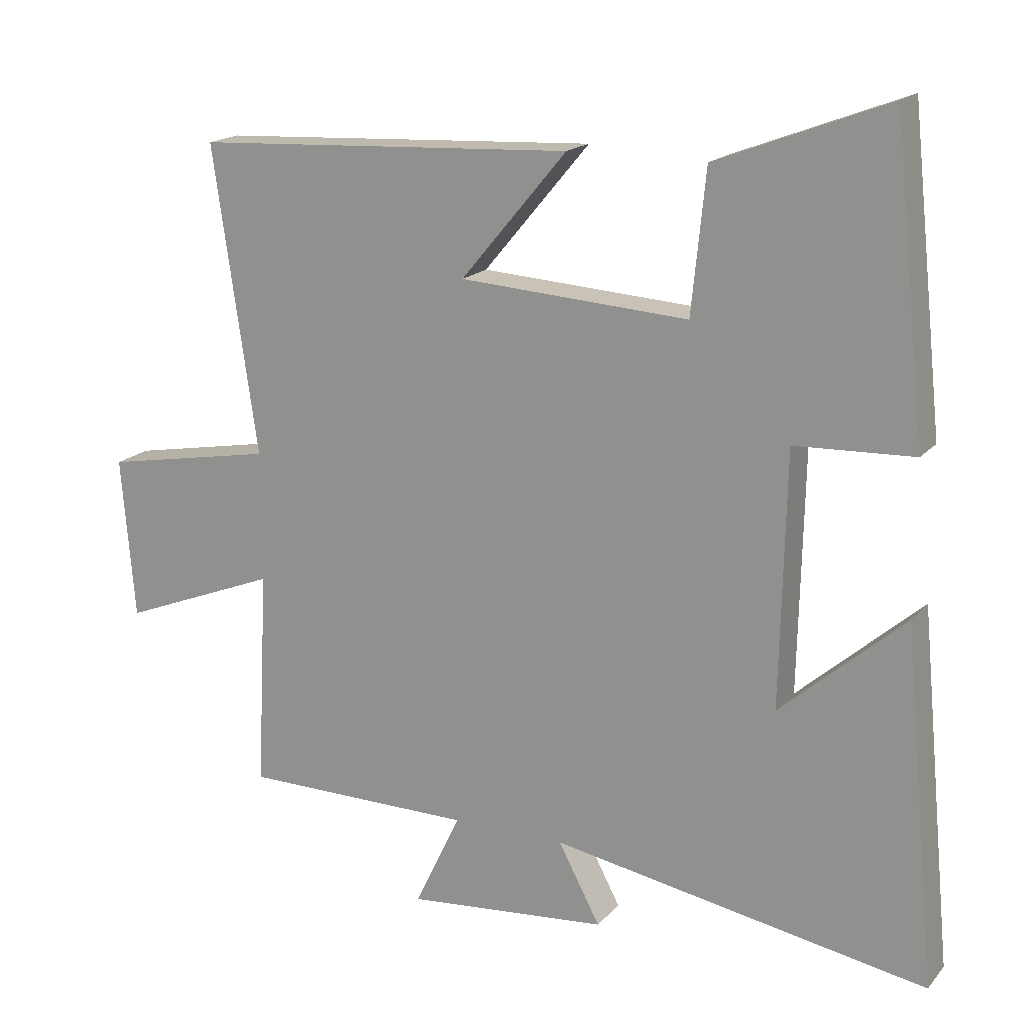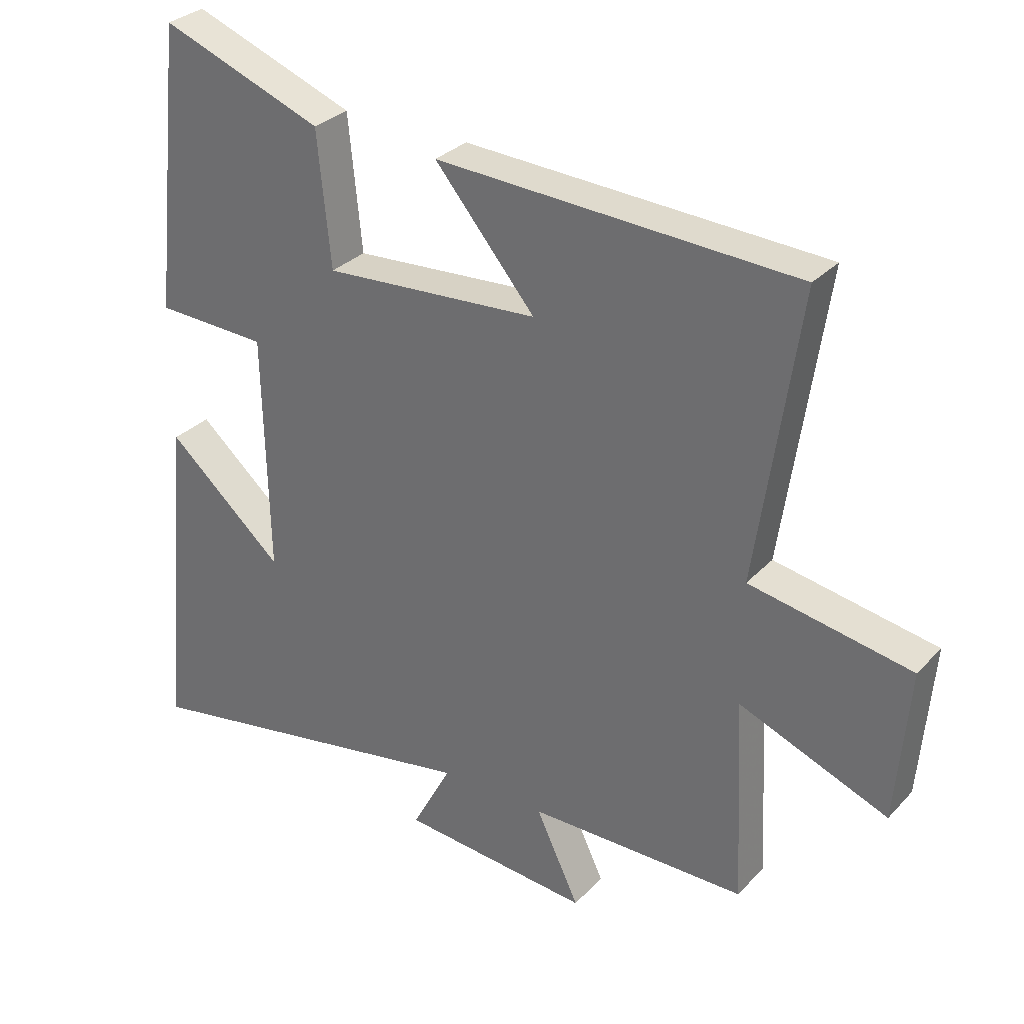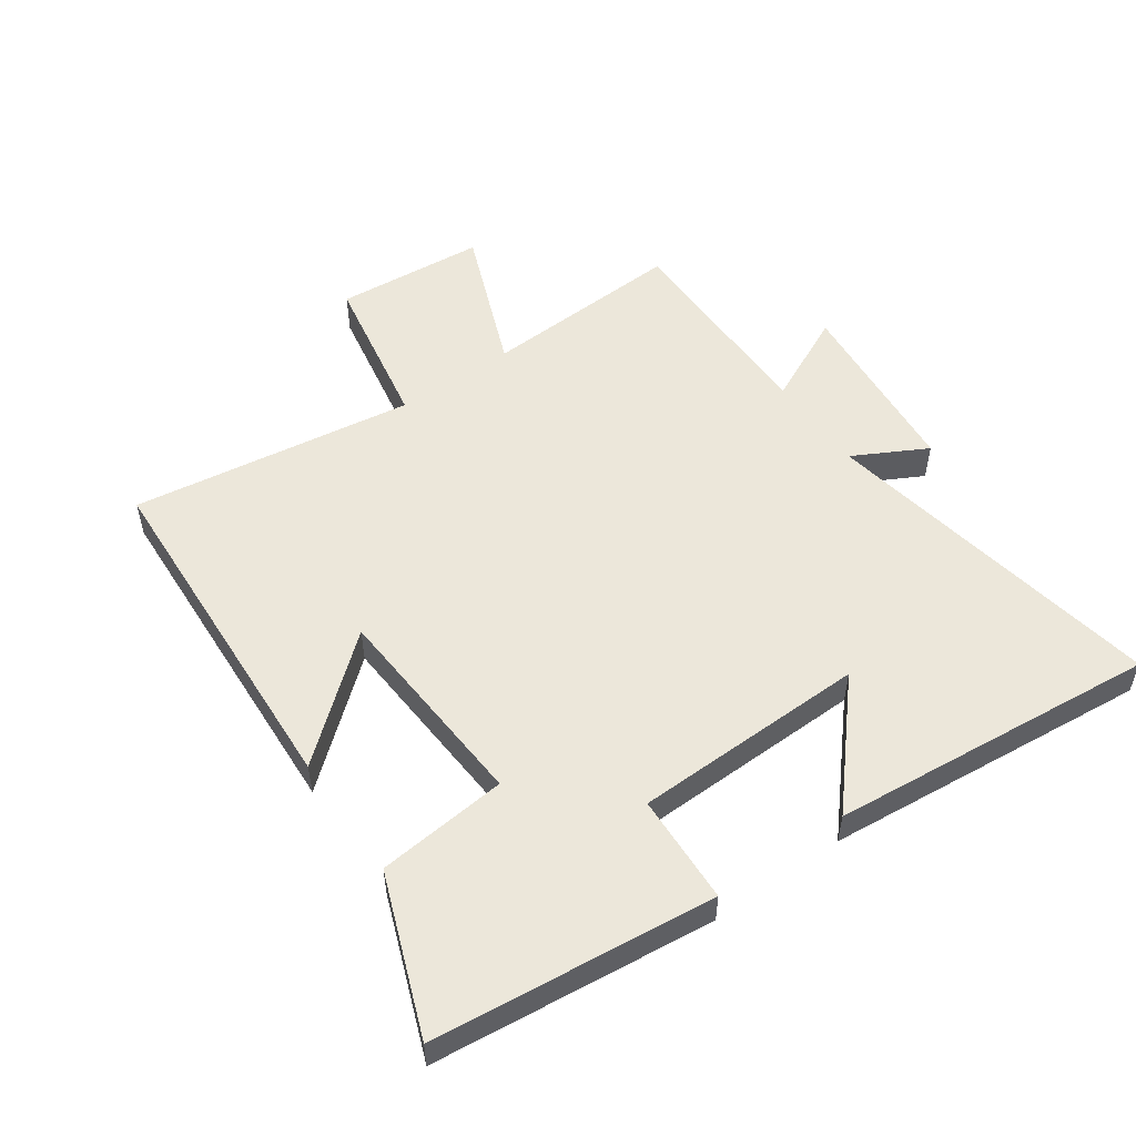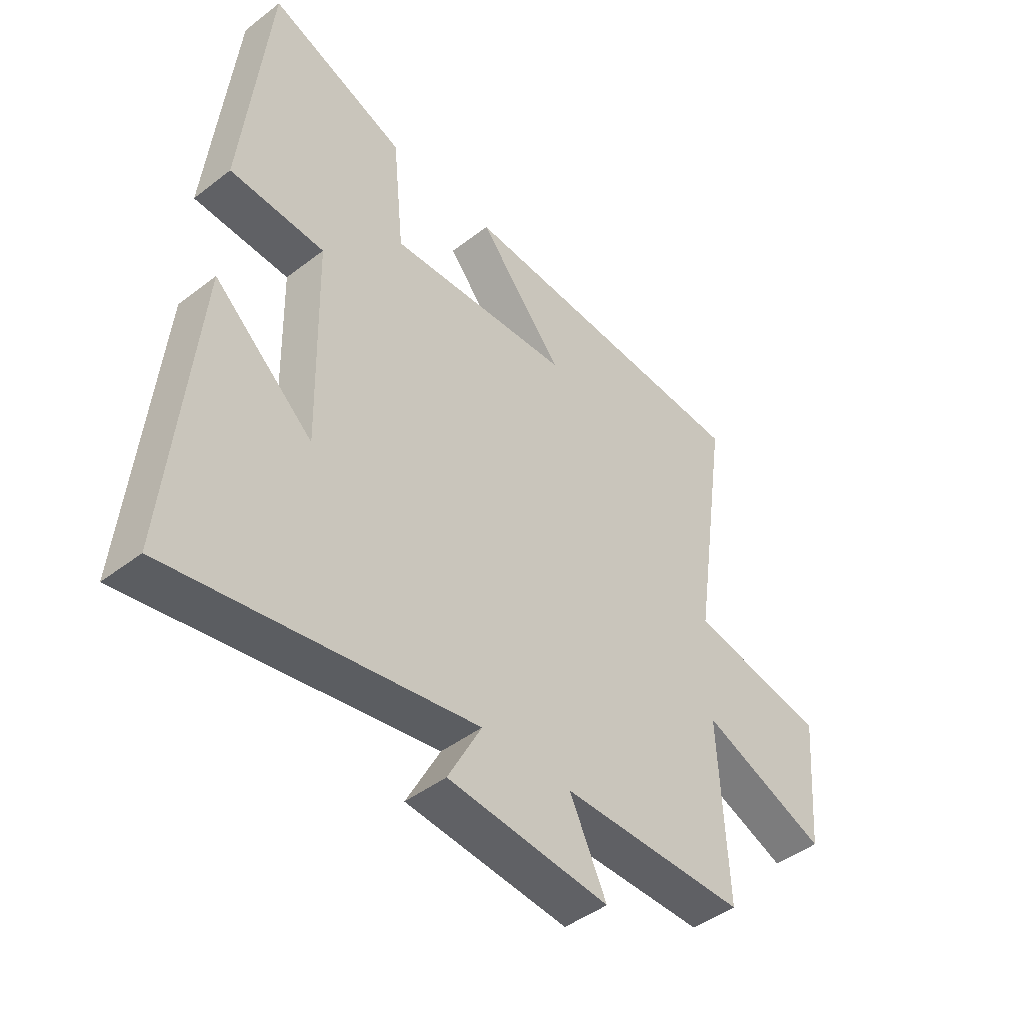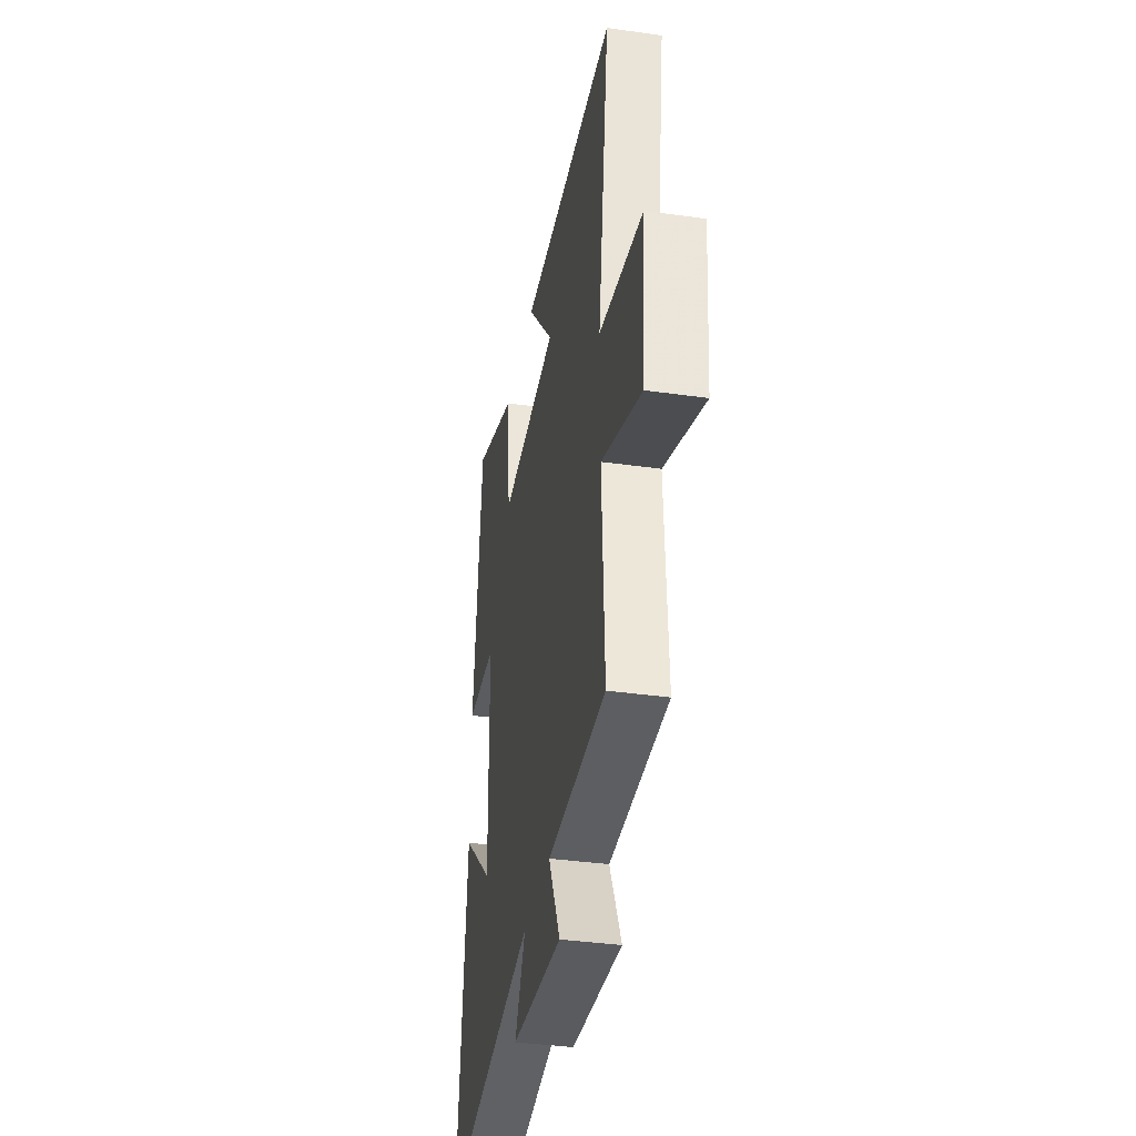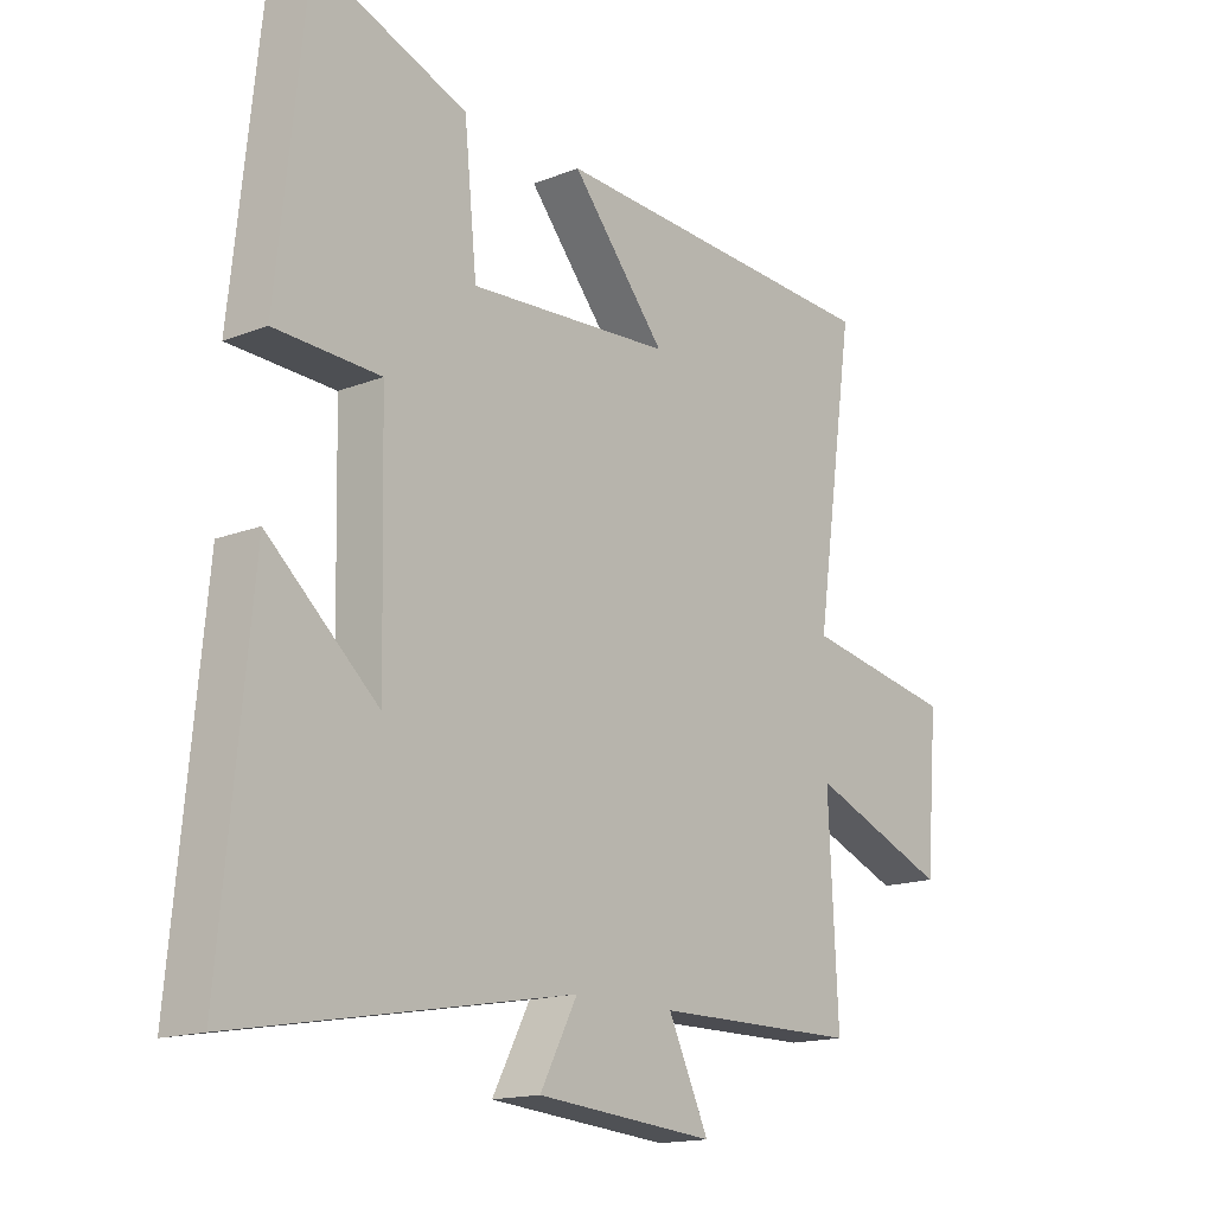
<metadata>
{"format":"obj","ext":"obj","renderer":"f3d","projection":"perspective","resolution":1024,"background":"white","views":[{"elev":17.4,"azim":27.0,"up":"+Z"},{"elev":30.6,"azim":-145.4,"up":"+Z"},{"elev":53.3,"azim":55.0,"up":"+Y"},{"elev":-45.1,"azim":131.7,"up":"+Z"},{"elev":-37.1,"azim":-100.3,"up":"+Z"},{"elev":-15.8,"azim":129.4,"up":"+Z"}]}
</metadata>
<code>
v -0.516 0.07 -0.498
v -0.5 0.07 -0.175
v -0.733 0.07 -0.267
v -0.753 0.07 -0.027
v -0.5 0.07 0.019
v -0.566 0.07 0.472
v -0.003 0.07 0.5
v -0.16 0.07 0.313
v 0.178 0.07 0.291
v 0.199 0.07 0.5
v 0.452 0.07 0.596
v 0.5 0.07 0.145
v 0.325 0.07 0.138
v 0.317 0.07 -0.236
v 0.5 0.07 -0.075
v 0.55 0.07 -0.599
v -0.006 0.07 -0.5
v 0.056 0.07 -0.617
v -0.242 0.07 -0.643
v -0.174 0.07 -0.5
v -0.516 0 -0.498
v -0.5 0 -0.175
v -0.733 0 -0.267
v -0.753 0 -0.027
v -0.5 0 0.019
v -0.566 0 0.472
v -0.003 0 0.5
v -0.16 0 0.313
v 0.178 0 0.291
v 0.199 0 0.5
v 0.452 0 0.596
v 0.5 0 0.145
v 0.325 0 0.138
v 0.317 0 -0.236
v 0.5 0 -0.075
v 0.55 0 -0.599
v -0.006 0 -0.5
v 0.056 0 -0.617
v -0.242 0 -0.643
v -0.174 0 -0.5
f 17 18 19 20
f 17 20 1 2
f 16 17 2
f 14 15 16
f 14 16 2
f 13 14 2
f 11 12 13
f 10 11 13
f 9 10 13
f 8 9 13 2
f 5 6 7 8
f 5 8 2 3
f 3 4 5
f 40 39 38 37
f 22 21 40 37
f 22 37 36
f 36 35 34
f 22 36 34
f 22 34 33
f 33 32 31
f 33 31 30
f 33 30 29
f 22 33 29 28
f 28 27 26 25
f 23 22 28 25
f 25 24 23
f 1 21 22 2
f 2 22 23 3
f 3 23 24 4
f 4 24 25 5
f 5 25 26 6
f 6 26 27 7
f 7 27 28 8
f 8 28 29 9
f 9 29 30 10
f 10 30 31 11
f 11 31 32 12
f 12 32 33 13
f 13 33 34 14
f 14 34 35 15
f 15 35 36 16
f 16 36 37 17
f 17 37 38 18
f 18 38 39 19
f 19 39 40 20
f 20 40 21 1

</code>
